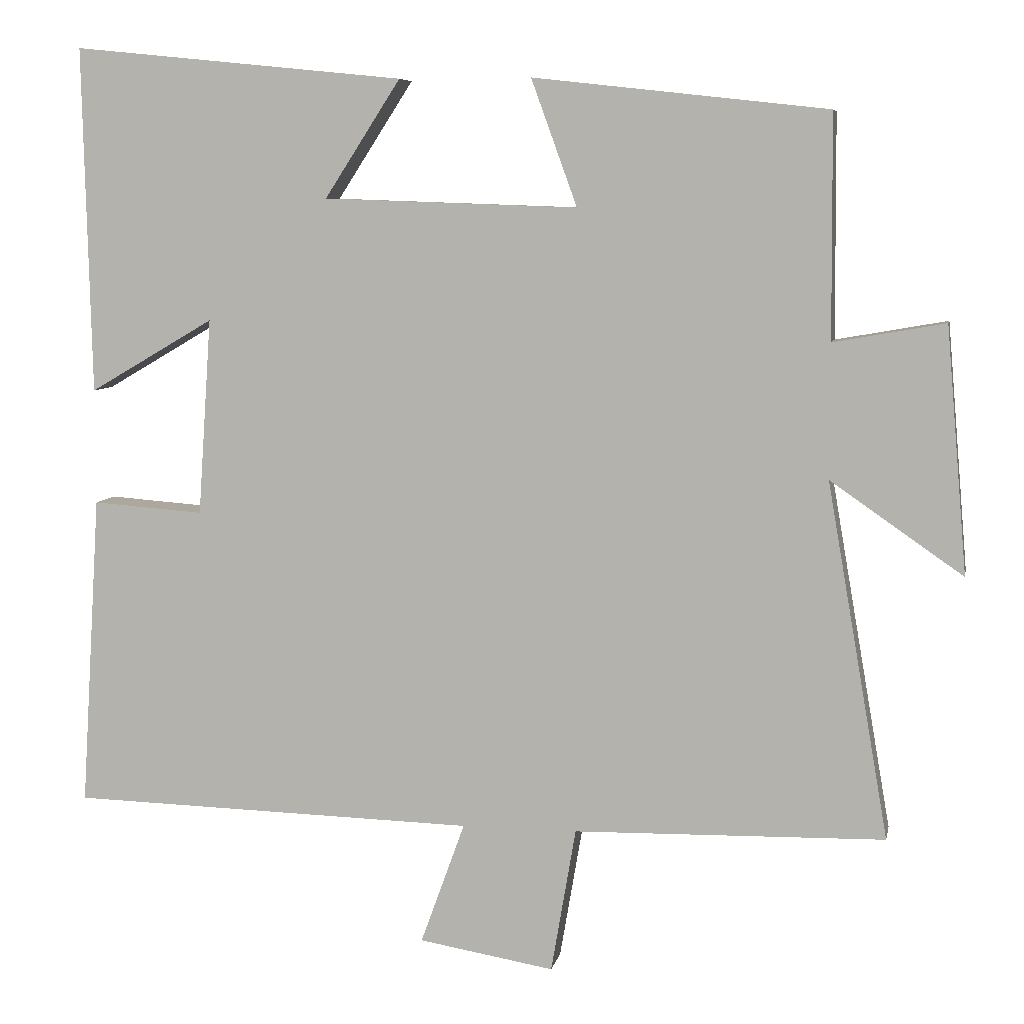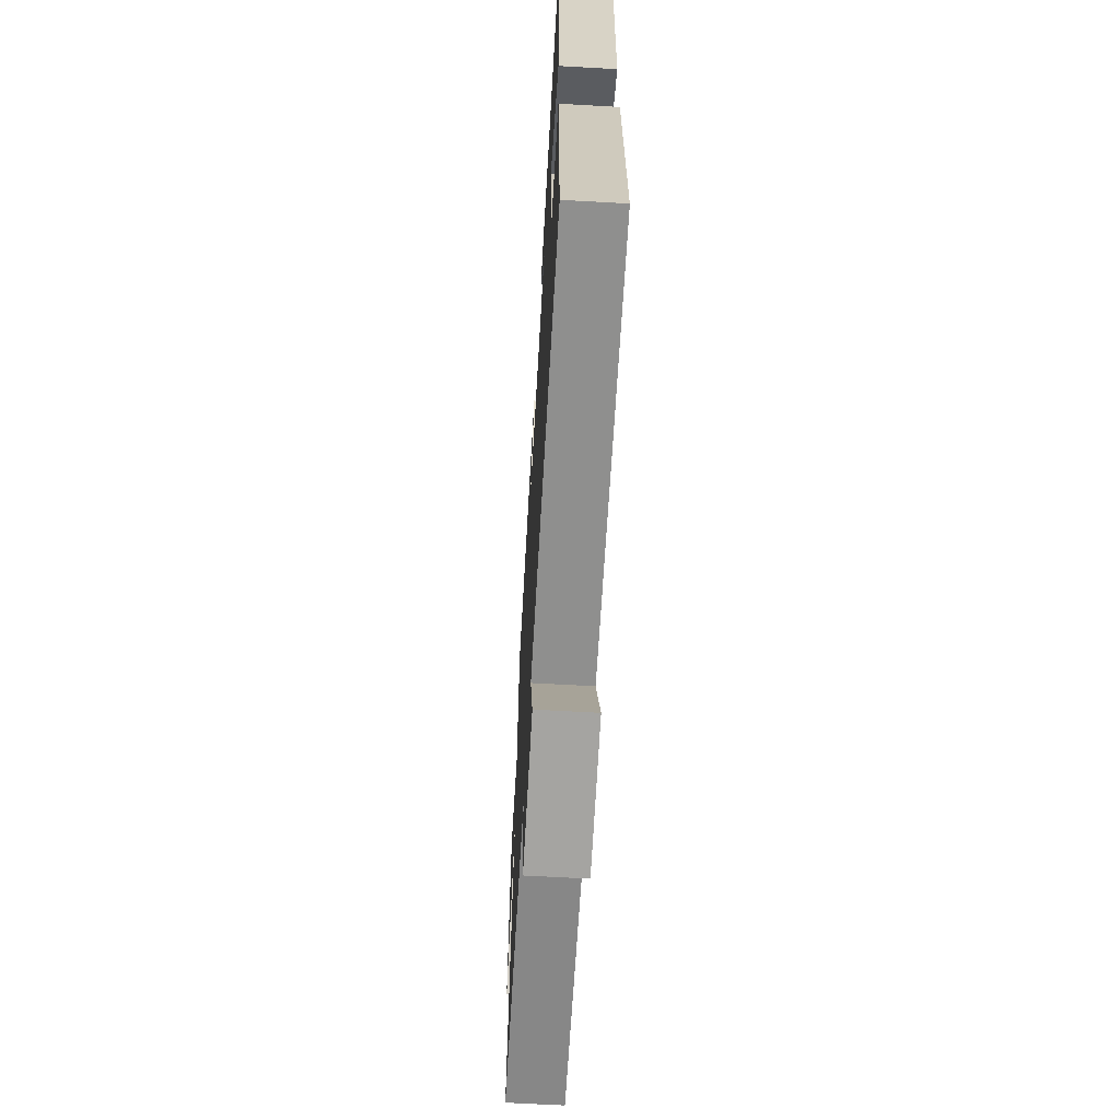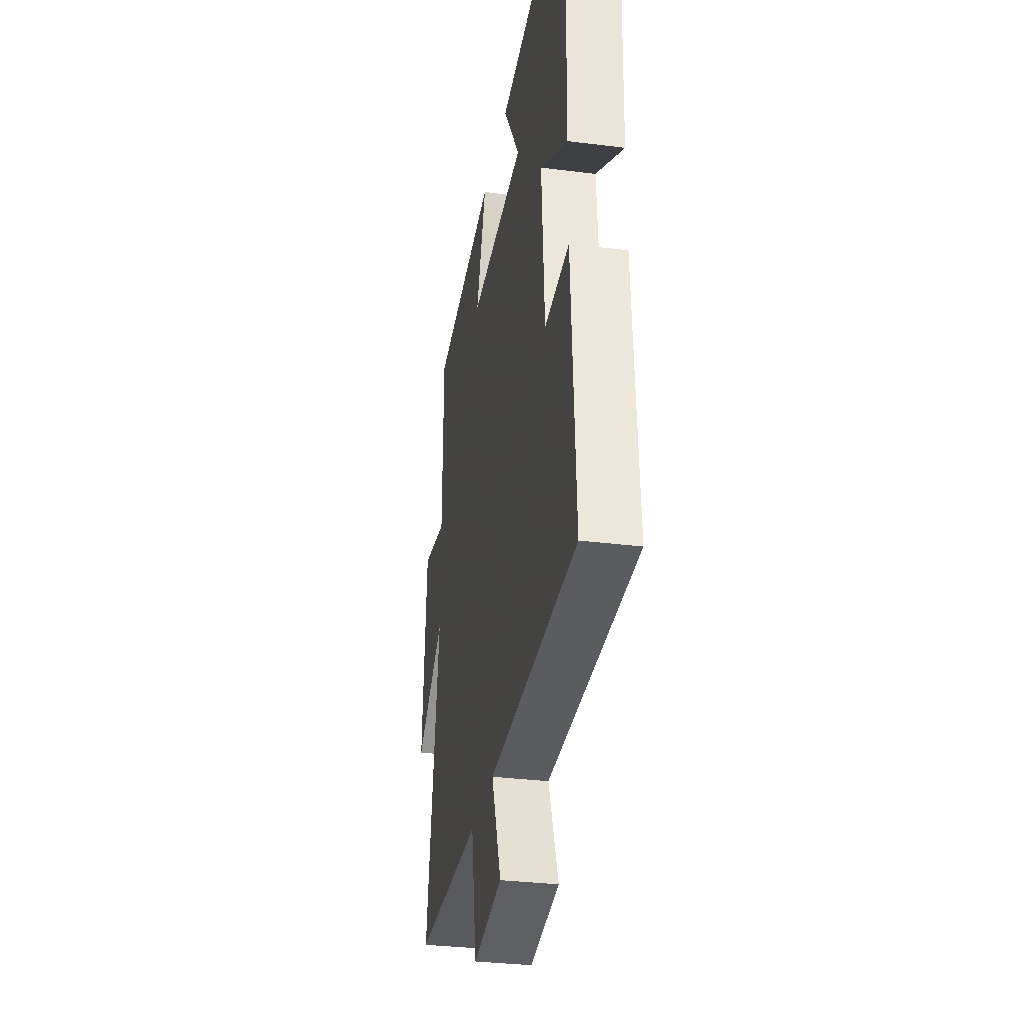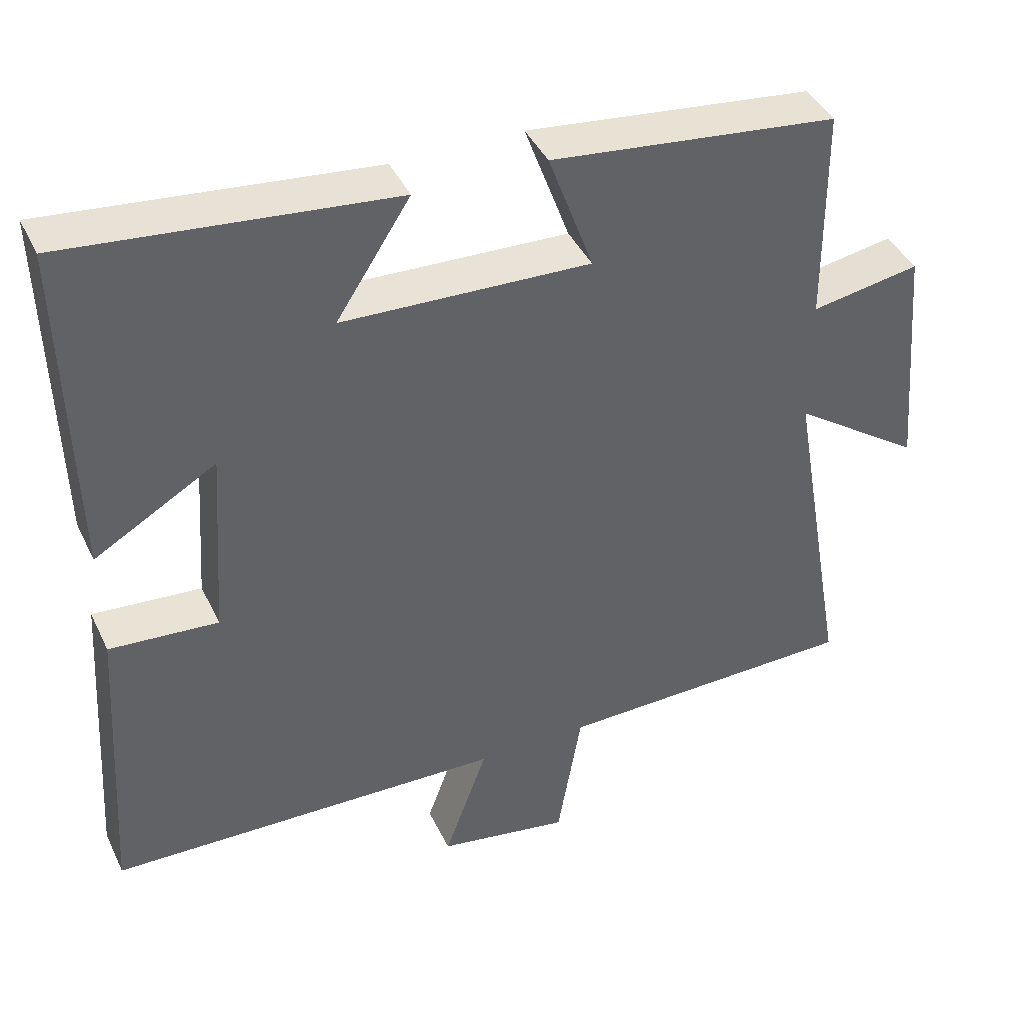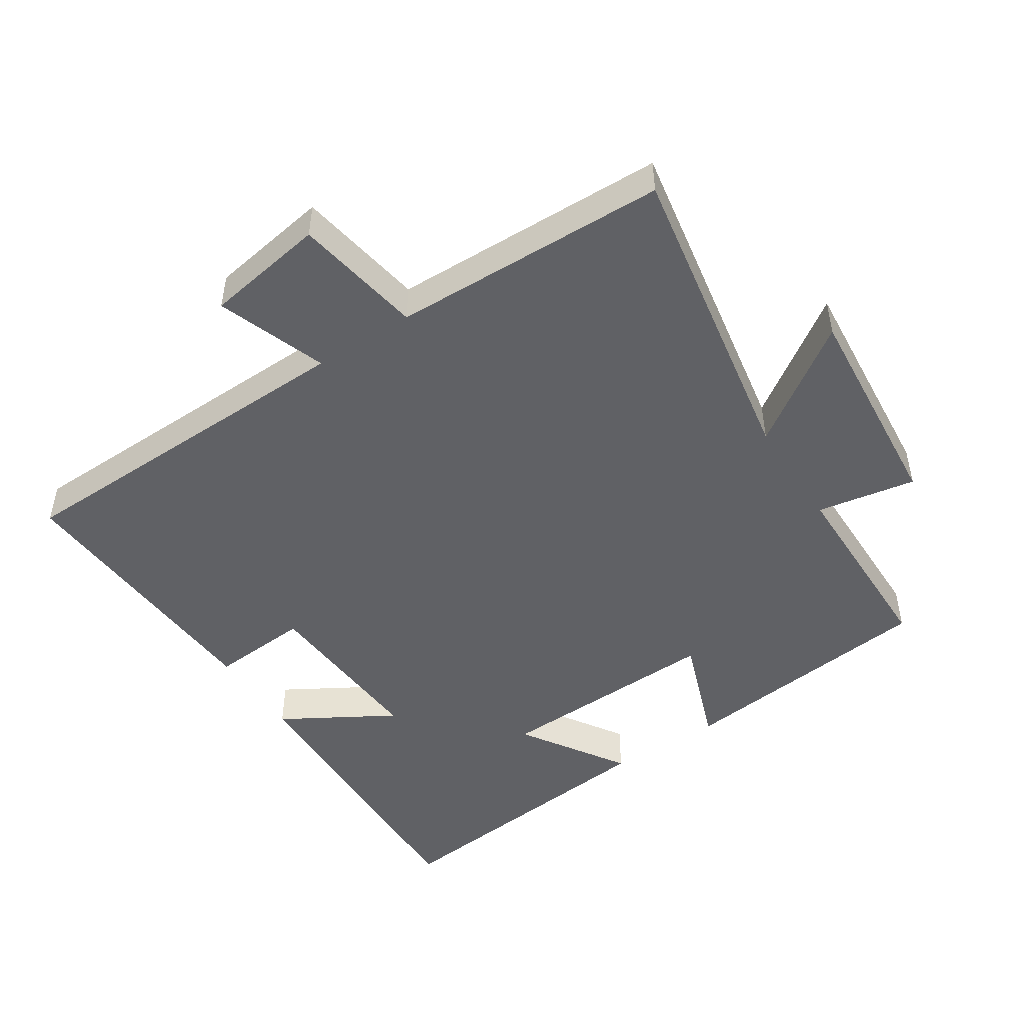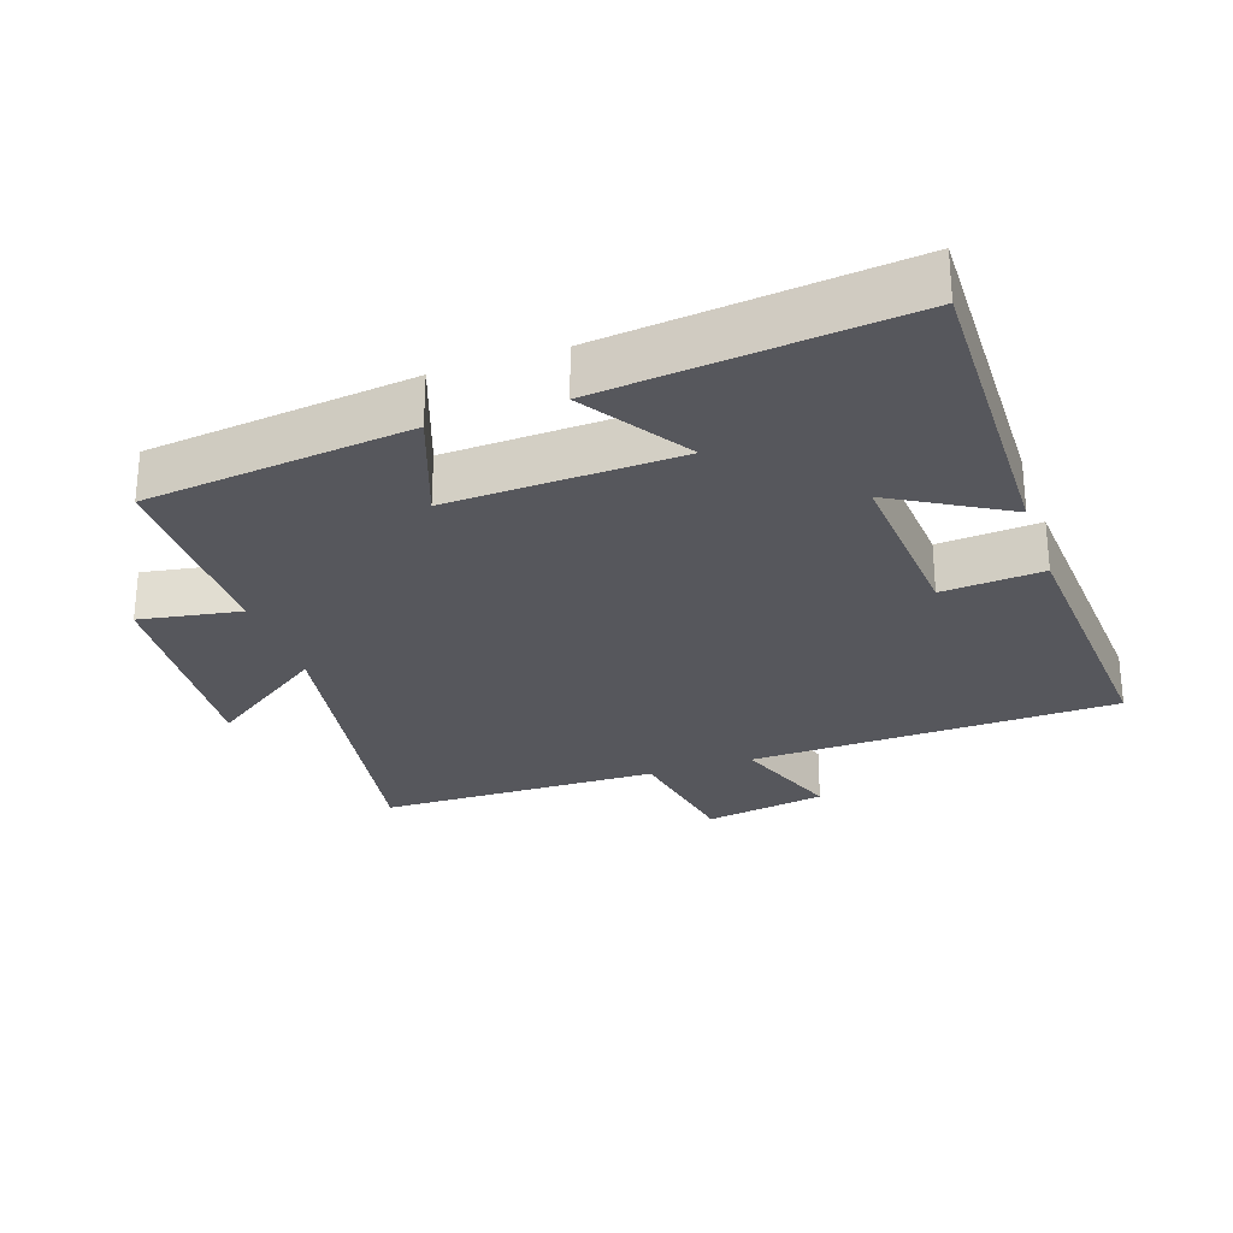
<metadata>
{"format":"obj","ext":"obj","renderer":"f3d","projection":"perspective","resolution":1024,"background":"white","views":[{"elev":7.0,"azim":-168.9,"up":"+Z"},{"elev":-63.8,"azim":86.7,"up":"+Z"},{"elev":-32.2,"azim":80.0,"up":"+Z"},{"elev":41.6,"azim":156.0,"up":"+Z"},{"elev":-48.5,"azim":-147.0,"up":"+Y"},{"elev":-27.5,"azim":19.1,"up":"+Y"}]}
</metadata>
<code>
v 0.526 0.07 -0.486
v -0.015 0.07 -0.5
v 0.044 0.07 -0.663
v -0.136 0.07 -0.693
v -0.169 0.07 -0.5
v -0.582 0.07 -0.491
v -0.5 0.07 -0.018
v -0.676 0.07 -0.14
v -0.648 0.07 0.186
v -0.5 0.07 0.16
v -0.498 0.07 0.456
v -0.107 0.07 0.5
v -0.168 0.07 0.332
v 0.17 0.07 0.344
v 0.069 0.07 0.5
v 0.511 0.07 0.545
v 0.5 0.07 0.084
v 0.334 0.07 0.181
v 0.352 0.07 -0.081
v 0.5 0.07 -0.07
v 0.526 0 -0.486
v -0.015 0 -0.5
v 0.044 0 -0.663
v -0.136 0 -0.693
v -0.169 0 -0.5
v -0.582 0 -0.491
v -0.5 0 -0.018
v -0.676 0 -0.14
v -0.648 0 0.186
v -0.5 0 0.16
v -0.498 0 0.456
v -0.107 0 0.5
v -0.168 0 0.332
v 0.17 0 0.344
v 0.069 0 0.5
v 0.511 0 0.545
v 0.5 0 0.084
v 0.334 0 0.181
v 0.352 0 -0.081
v 0.5 0 -0.07
f 19 20 1 2
f 18 19 2
f 15 16 17 18
f 14 15 18
f 13 14 18 2
f 10 11 12 13
f 10 13 2
f 7 8 9 10
f 7 10 2 3
f 5 6 7
f 5 7 3
f 3 4 5
f 22 21 40 39
f 22 39 38
f 38 37 36 35
f 38 35 34
f 22 38 34 33
f 33 32 31 30
f 22 33 30
f 30 29 28 27
f 23 22 30 27
f 27 26 25
f 23 27 25
f 25 24 23
f 1 21 22 2
f 2 22 23 3
f 3 23 24 4
f 4 24 25 5
f 5 25 26 6
f 6 26 27 7
f 7 27 28 8
f 8 28 29 9
f 9 29 30 10
f 10 30 31 11
f 11 31 32 12
f 12 32 33 13
f 13 33 34 14
f 14 34 35 15
f 15 35 36 16
f 16 36 37 17
f 17 37 38 18
f 18 38 39 19
f 19 39 40 20
f 20 40 21 1

</code>
